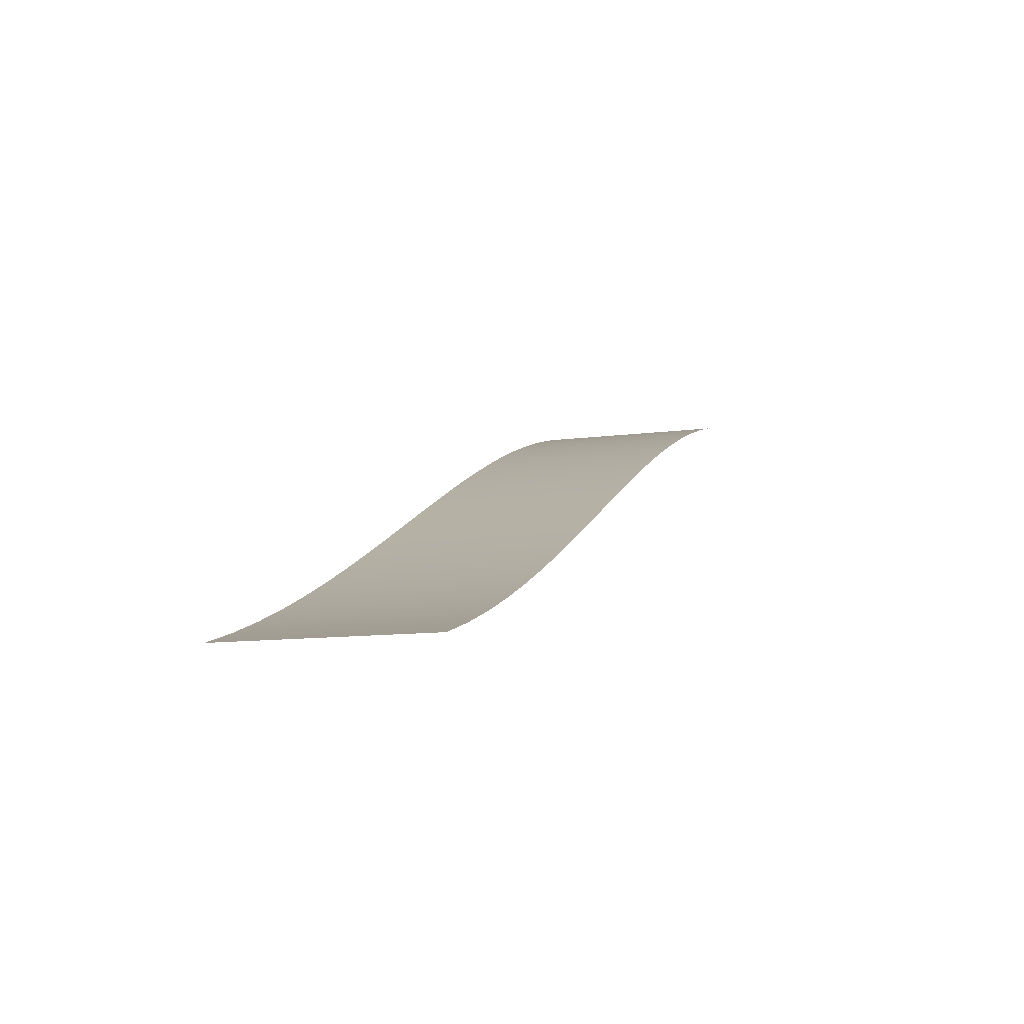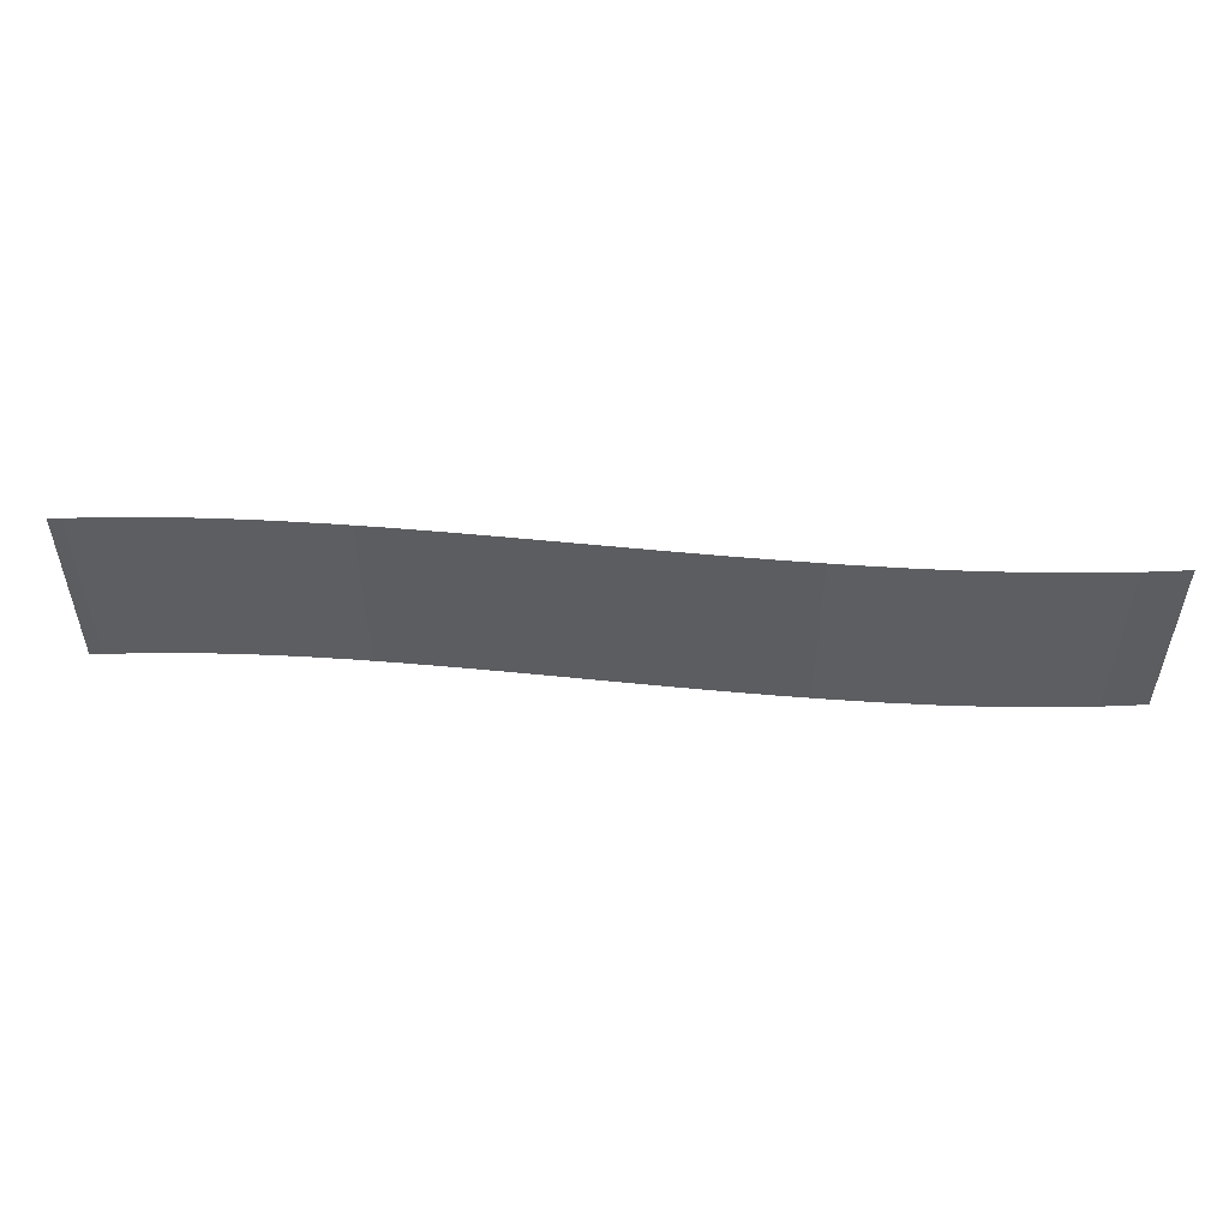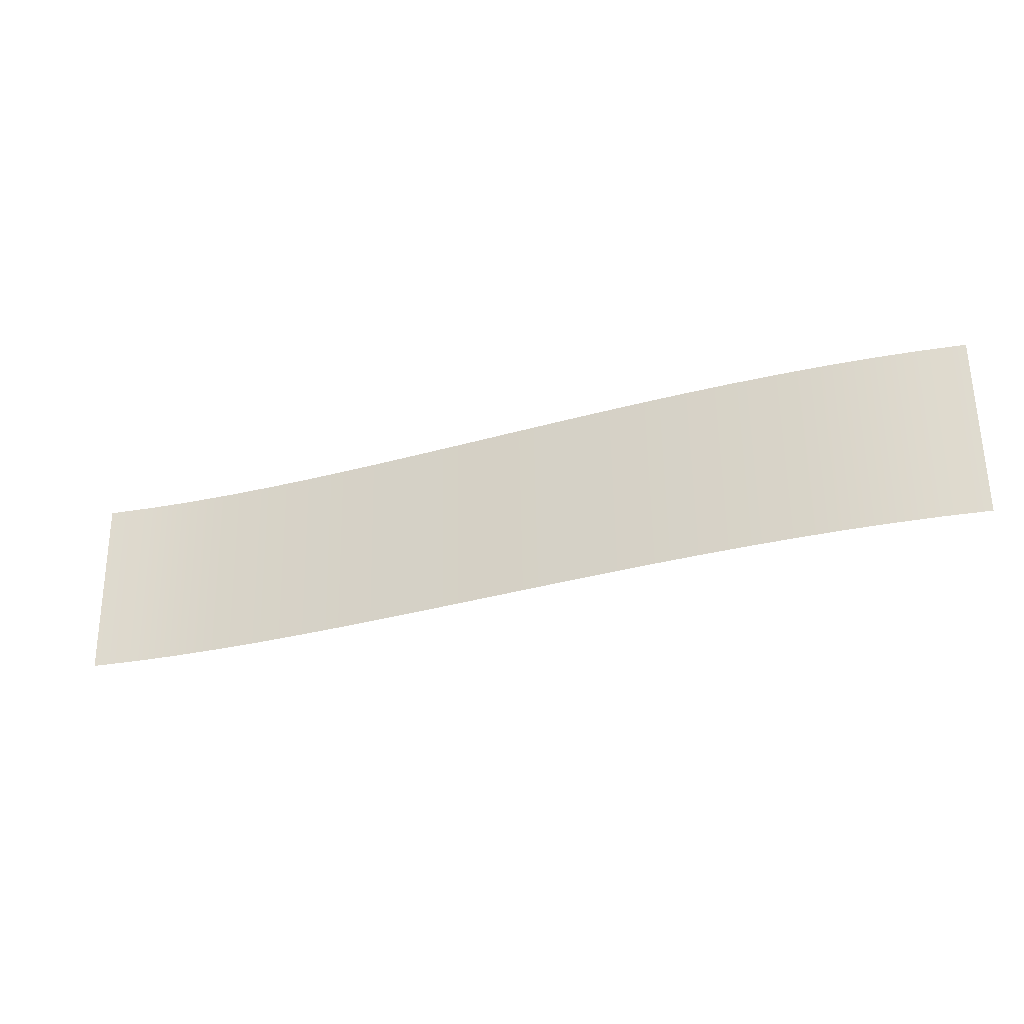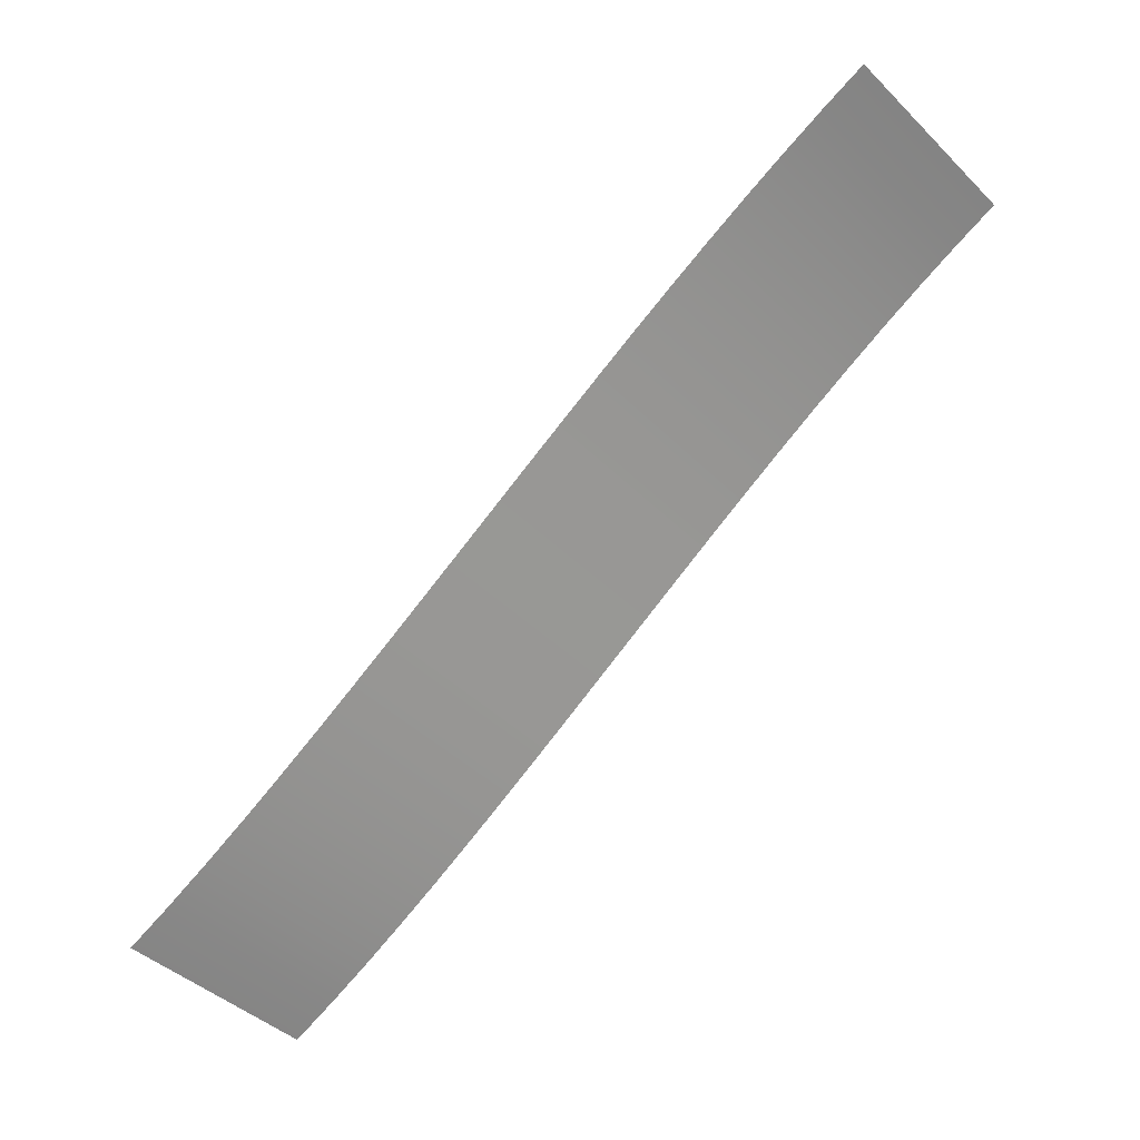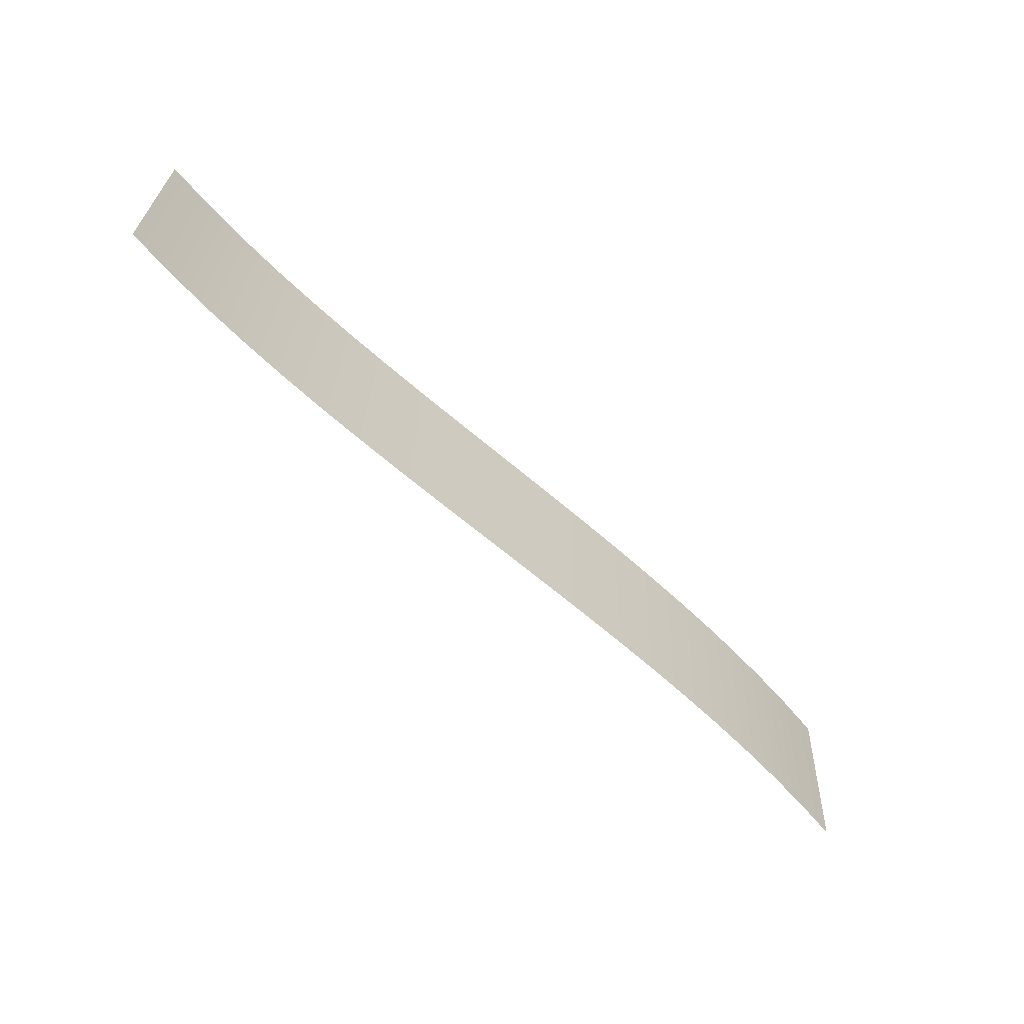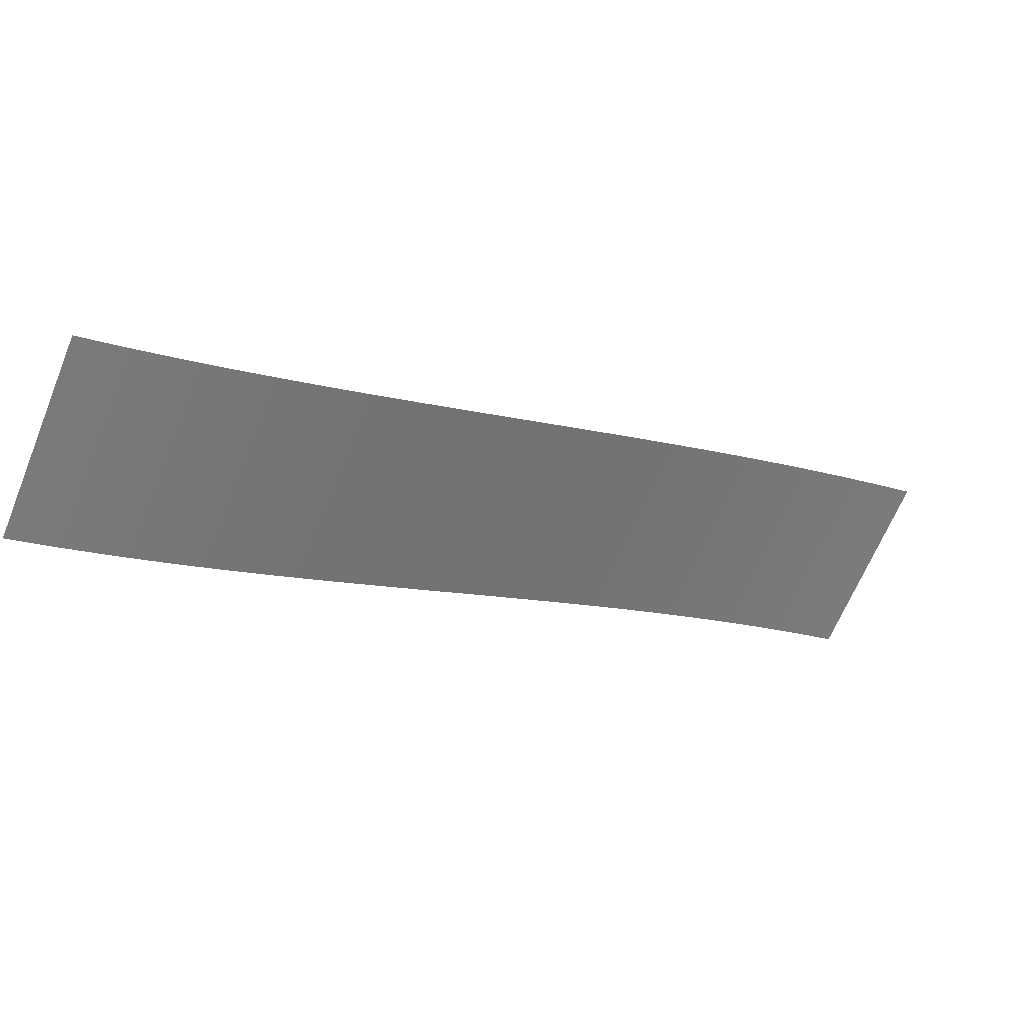
<metadata>
{"format":"obj","ext":"obj","renderer":"f3d","projection":"perspective","resolution":1024,"background":"white","views":[{"elev":-19.5,"azim":109.3,"up":"+Y"},{"elev":49.6,"azim":153.9,"up":"+Z"},{"elev":-33.3,"azim":169.1,"up":"+Z"},{"elev":-47.2,"azim":-137.3,"up":"+Y"},{"elev":-63.4,"azim":106.1,"up":"+Z"},{"elev":-69.5,"azim":158.6,"up":"+Y"}]}
</metadata>
<code>
v -279.7 -147.5 1
v -279.8 -147.6 -1
v -280.2 -147.2 1
v -280.2 -147.3 -1
v -280.6 -147 1
v -280.7 -147.1 -1
v -281 -146.8 1
v -281.1 -146.9 -1
v -281.5 -146.5 1
v -281.5 -146.6 -1
v -281.9 -146.3 1
v -282 -146.3 -1
v -282.3 -146 1
v -282.4 -146.1 -1
v -282.7 -145.7 1
v -282.8 -145.8 -1
v -283.2 -145.5 1
v -283.2 -145.5 -1
v -283.6 -145.2 1
v -283.6 -145.3 -1
v -284 -144.9 1
v -284.1 -145 -1
v -284.4 -144.6 1
v -284.5 -144.7 -1
v -284.9 -144.4 1
v -284.9 -144.5 -1
v -285.3 -144.1 1
v -285.3 -144.2 -1
v -285.7 -143.9 1
v -285.8 -144 -1
v -286.1 -143.6 1
v -286.2 -143.7 -1
v -286.6 -143.4 1
v -286.6 -143.5 -1
v -287 -143.2 1
v -287.1 -143.2 -1
v -287.5 -142.9 1
v -287.5 -143 -1
v -279.3 -147.8 -1
v -279.3 -147.7 1
v -288 -142.8 -1
v -287.9 -142.7 1
f 1 40 39 2
f 3 1 2 4
f 5 3 4 6
f 7 5 6 8
f 9 7 8 10
f 11 9 10 12
f 13 11 12 14
f 15 13 14 16
f 17 15 16 18
f 19 17 18 20
f 21 19 20 22
f 23 21 22 24
f 25 23 24 26
f 27 25 26 28
f 29 27 28 30
f 31 29 30 32
f 33 31 32 34
f 35 33 34 36
f 37 35 36 38
f 42 37 38 41

</code>
